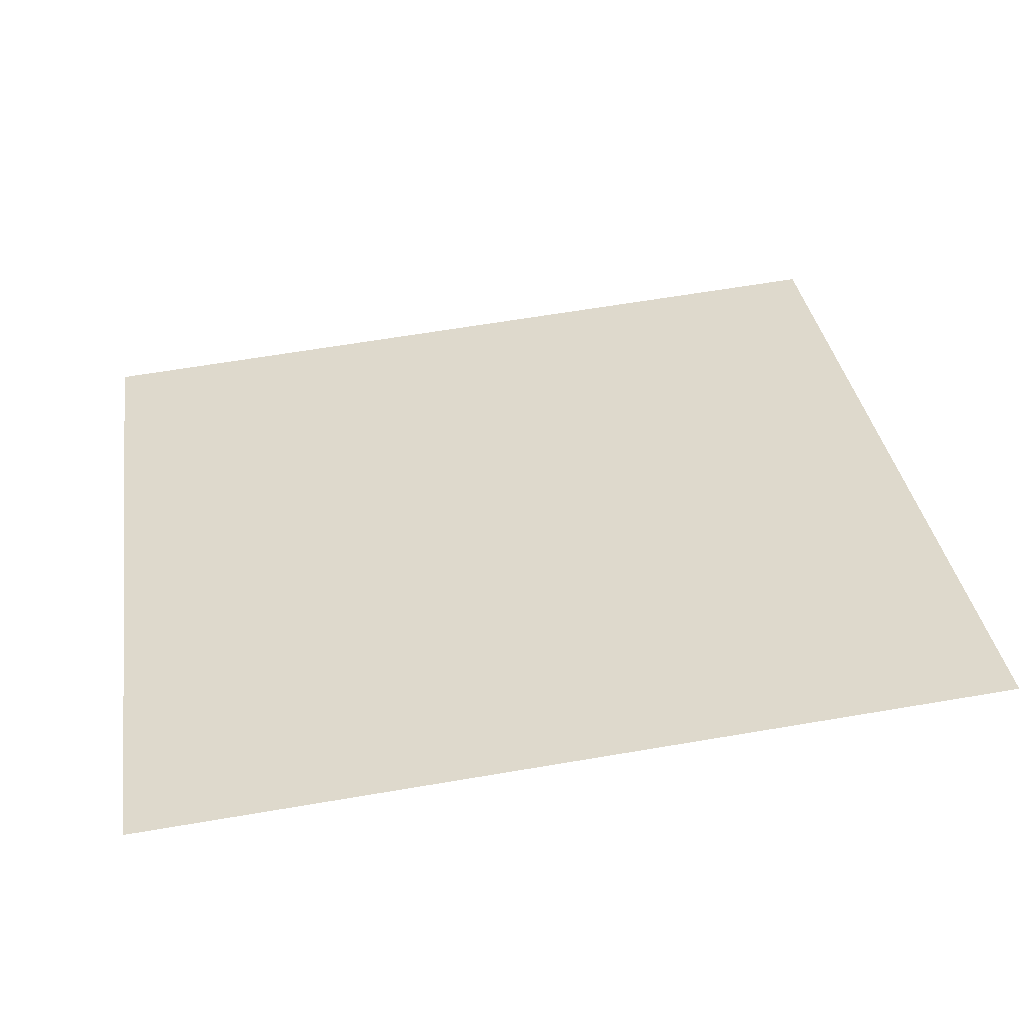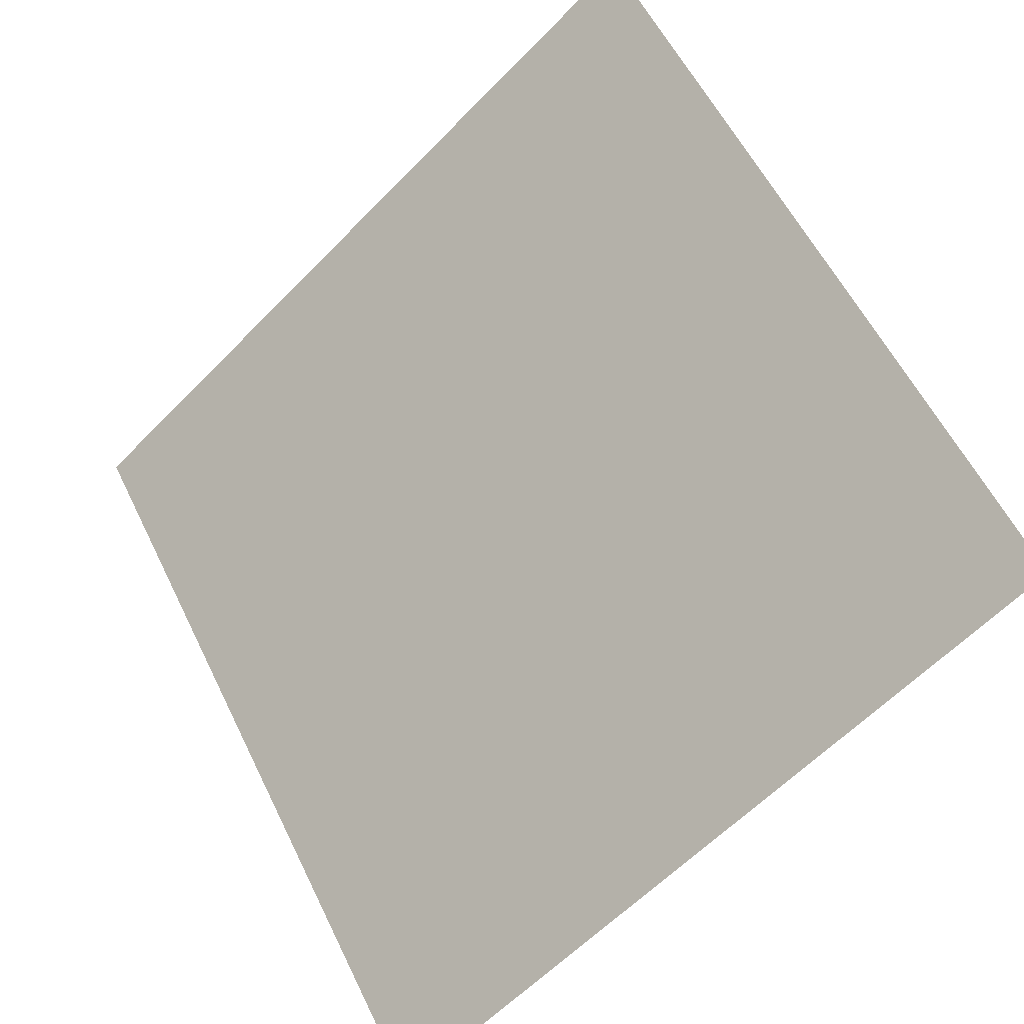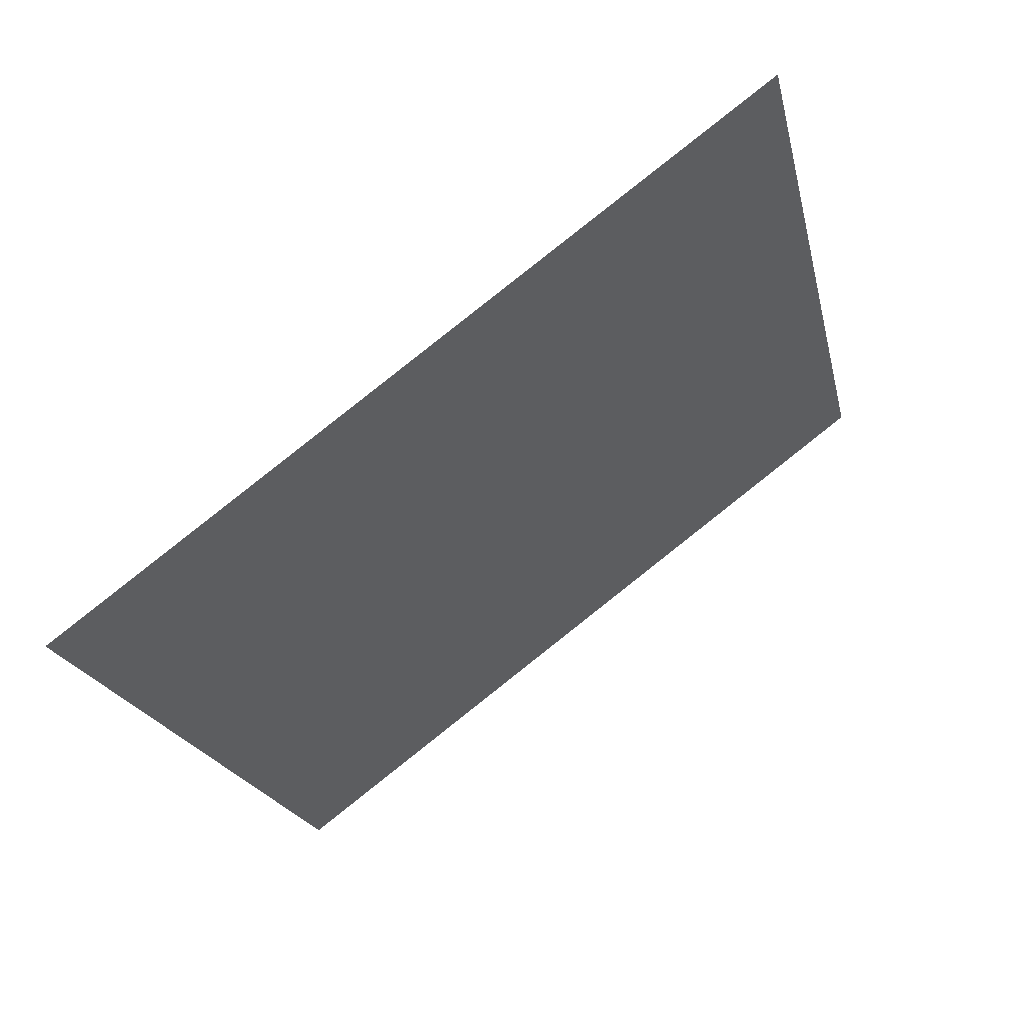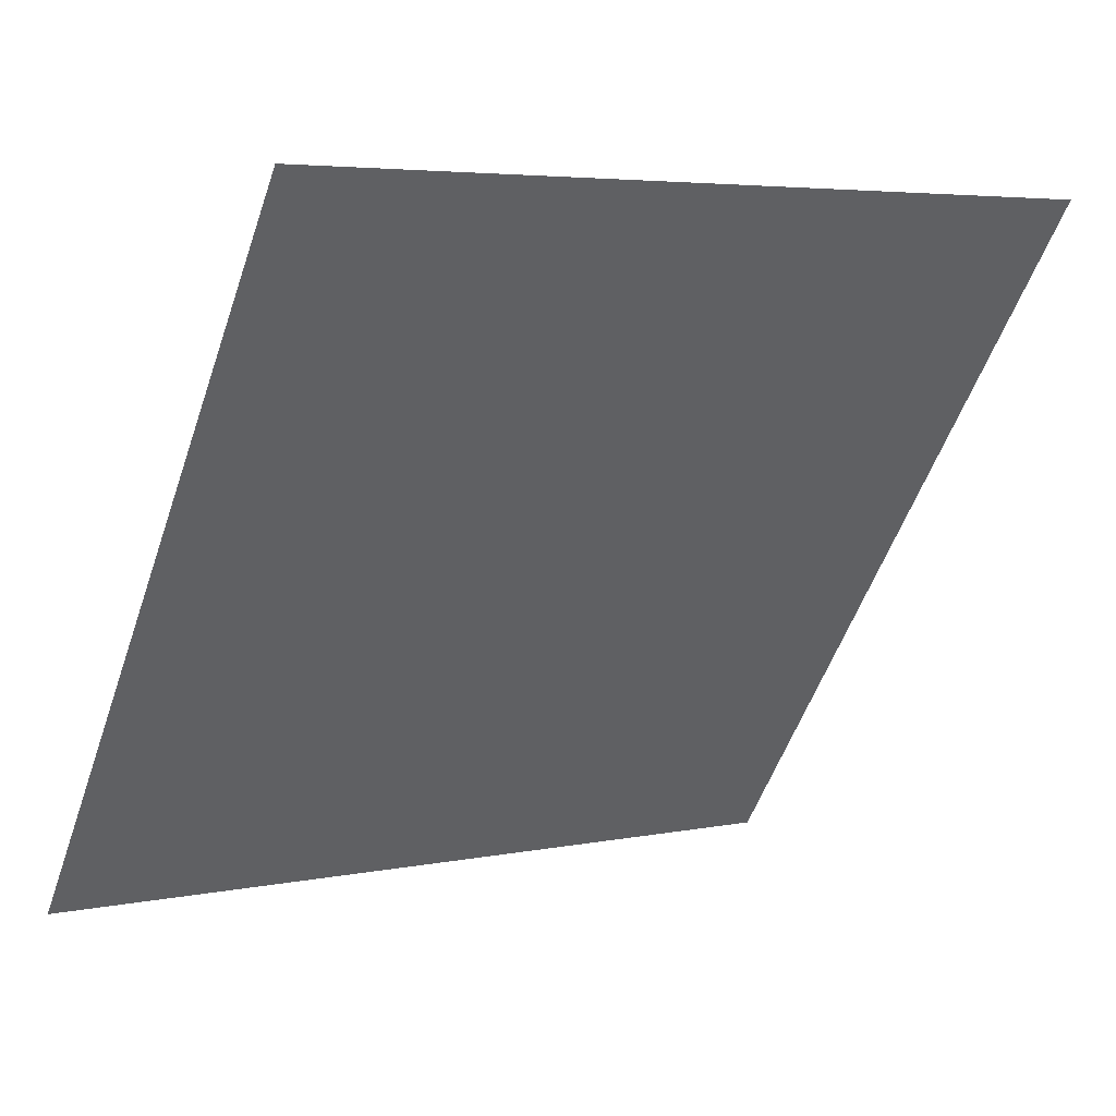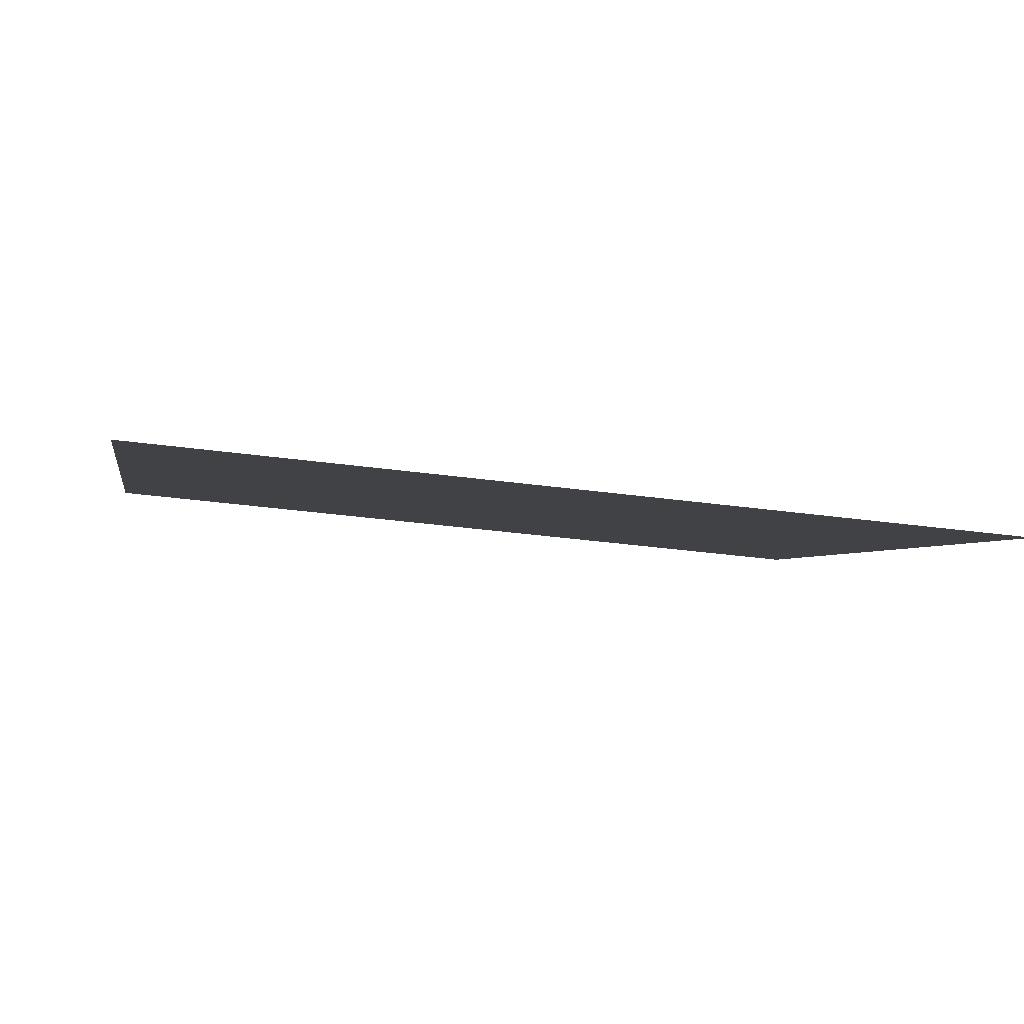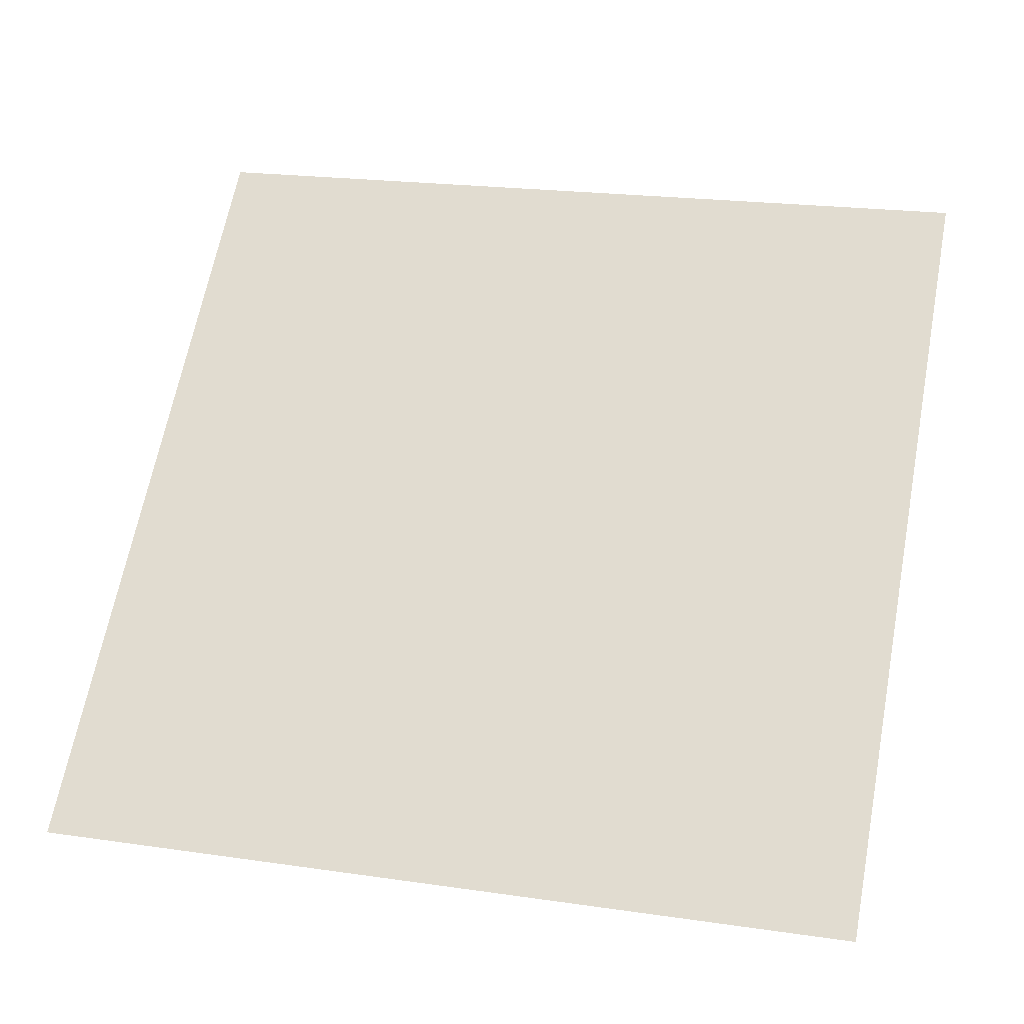
<metadata>
{"format":"obj","ext":"obj","renderer":"f3d","projection":"perspective","resolution":1024,"background":"white","views":[{"elev":70.7,"azim":-9.2,"up":"+Y"},{"elev":-60.0,"azim":-135.2,"up":"+Z"},{"elev":-18.4,"azim":-77.4,"up":"+Y"},{"elev":3.9,"azim":145.6,"up":"+Z"},{"elev":-40.0,"azim":169.7,"up":"+Y"},{"elev":27.0,"azim":-165.2,"up":"+Y"}]}
</metadata>
<code>
v 0.2452 0.8587 0.61
v 0.2387 0.8589 0.6101
v 0.2388 0.8628 0.6153
v 0.2454 0.8626 0.6153
f 4 3 2 1

</code>
